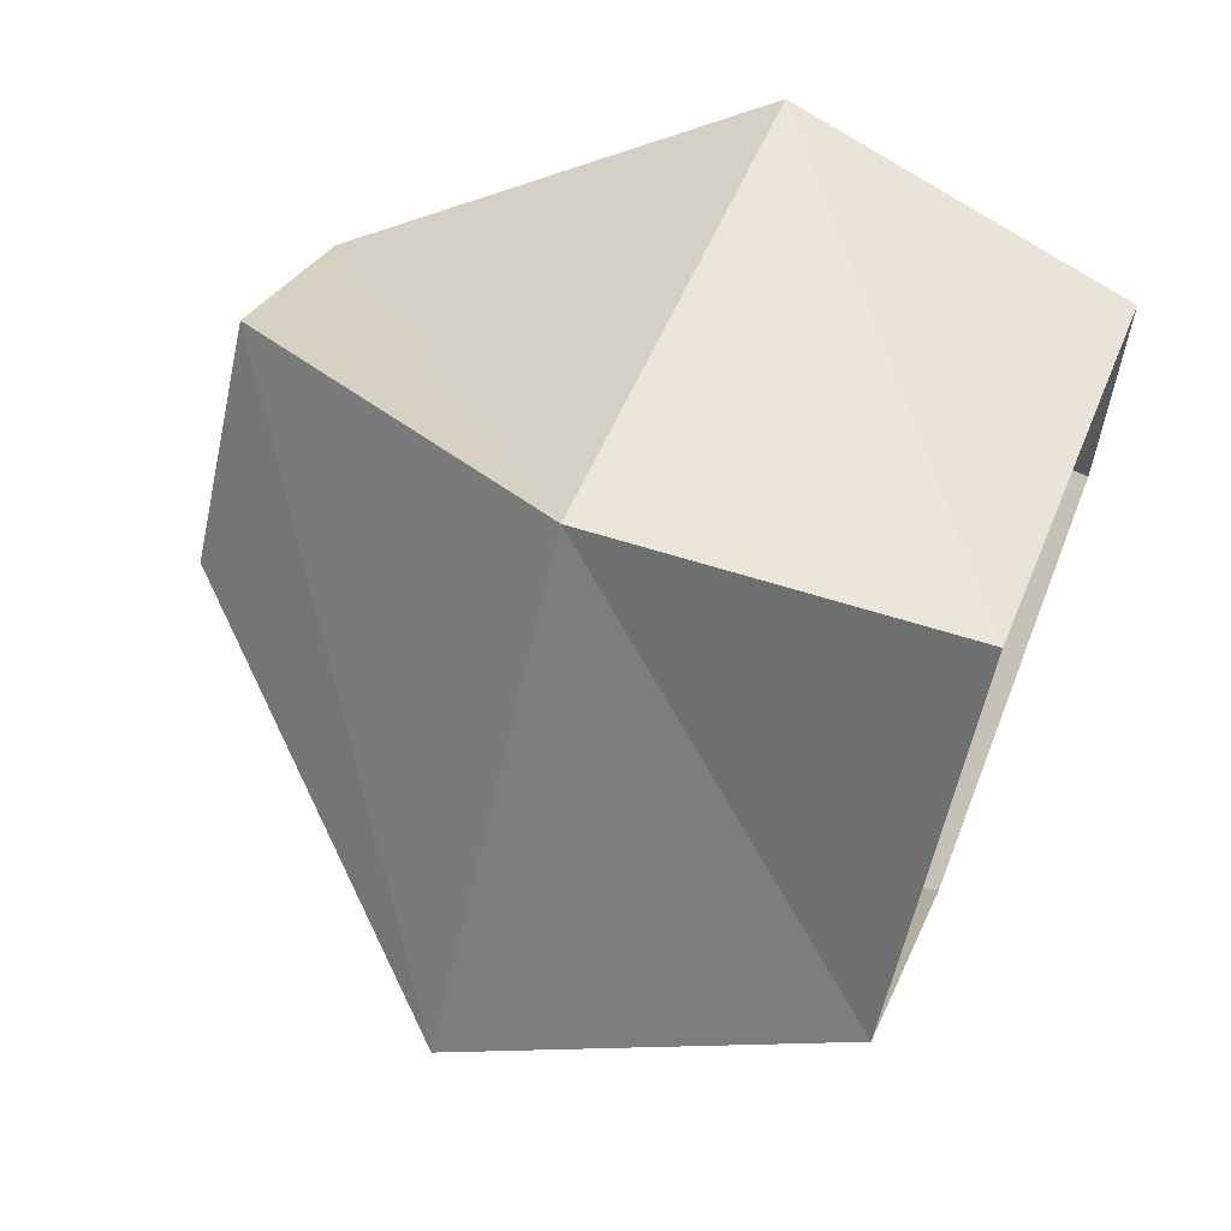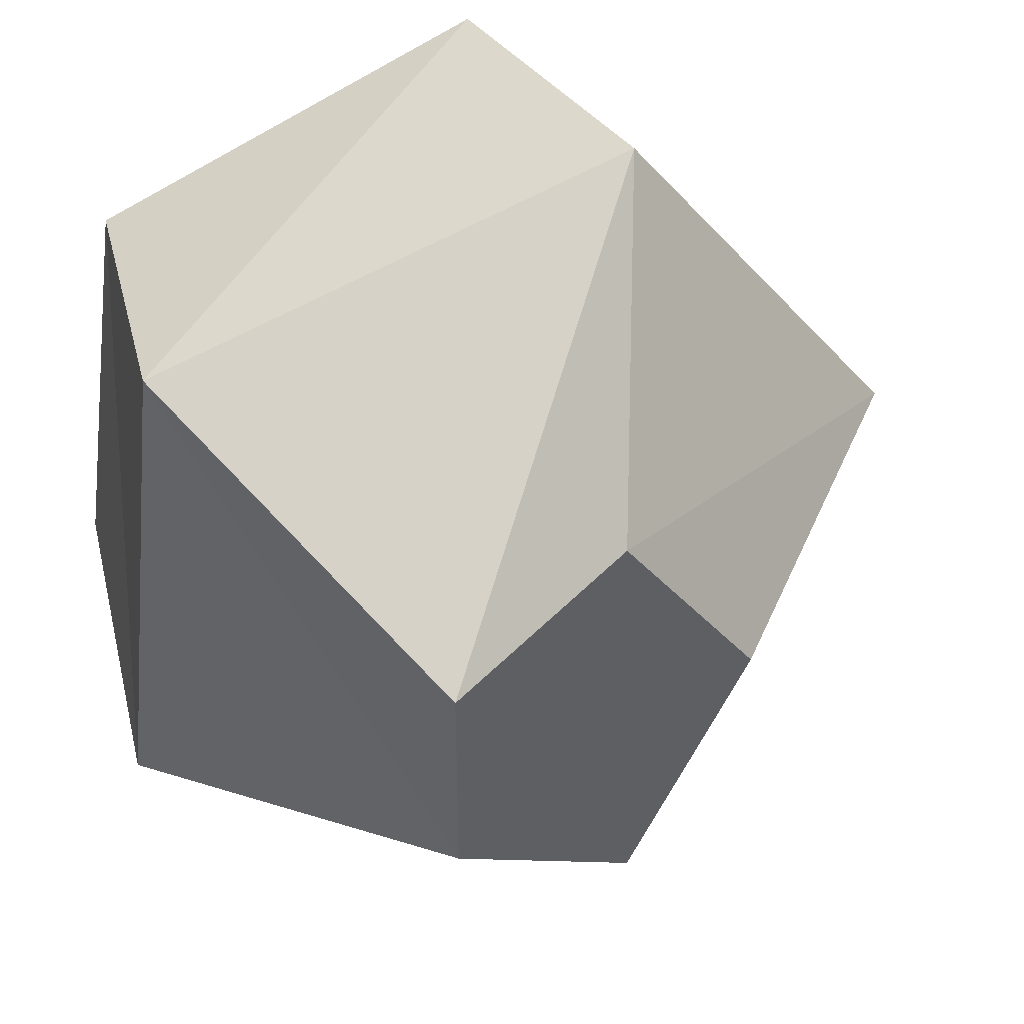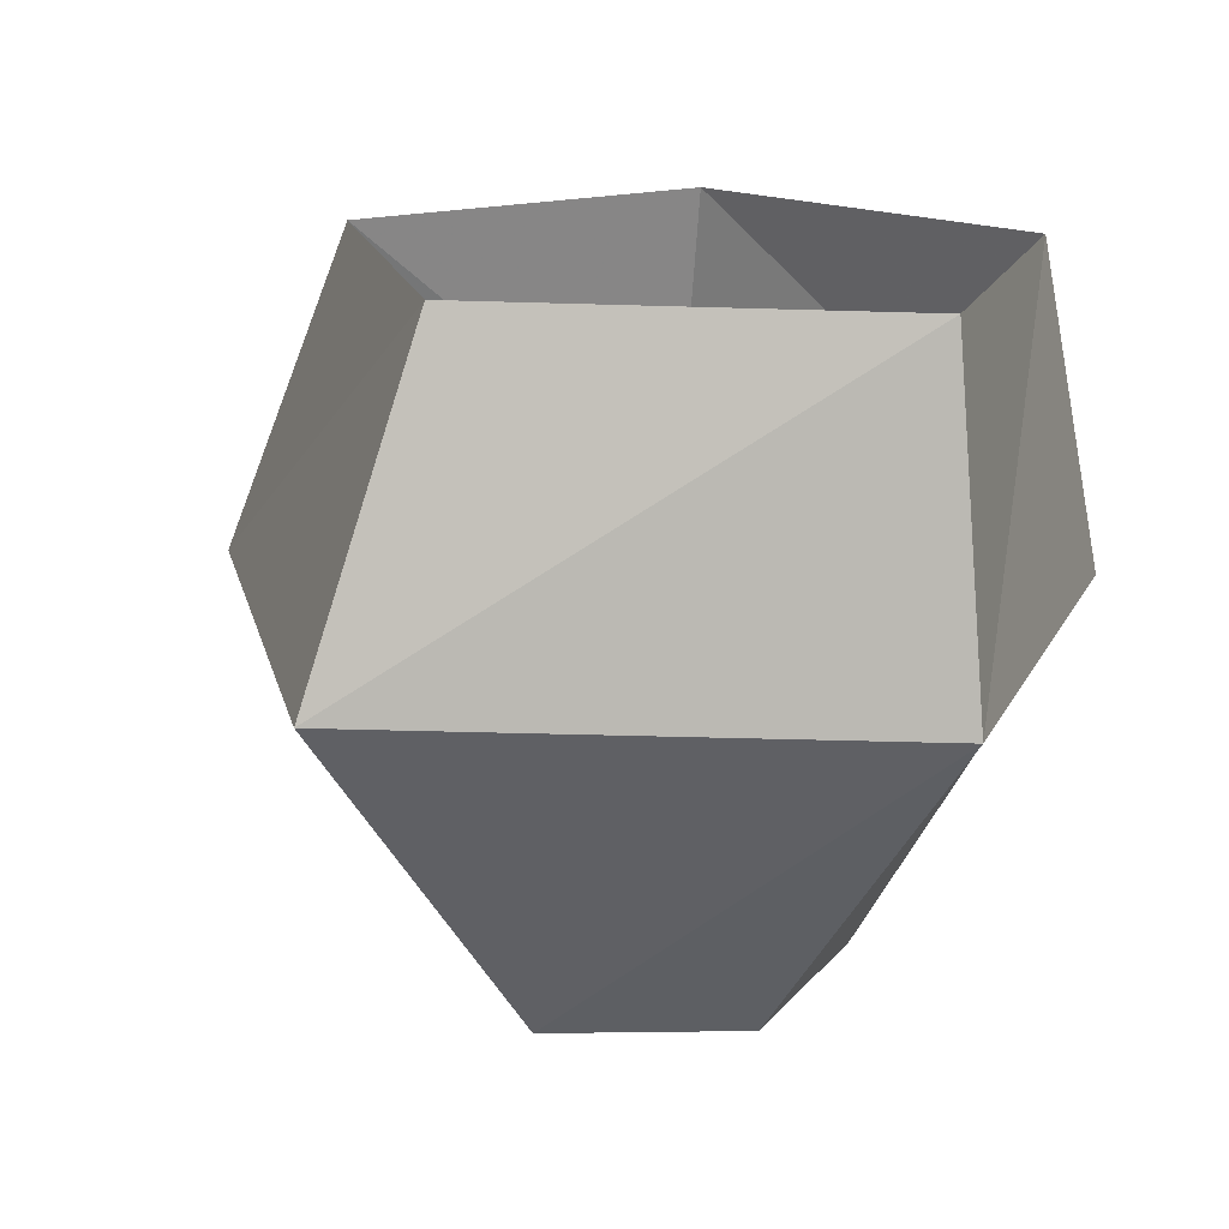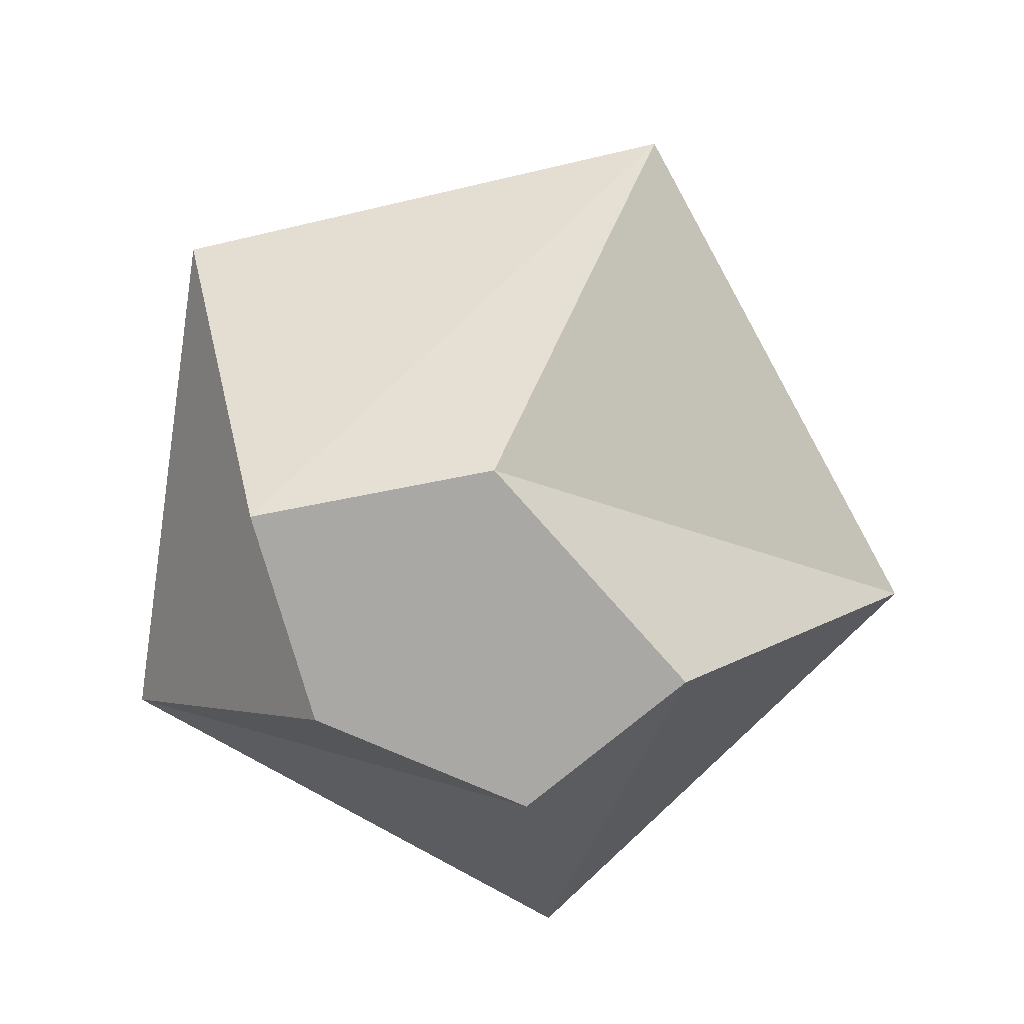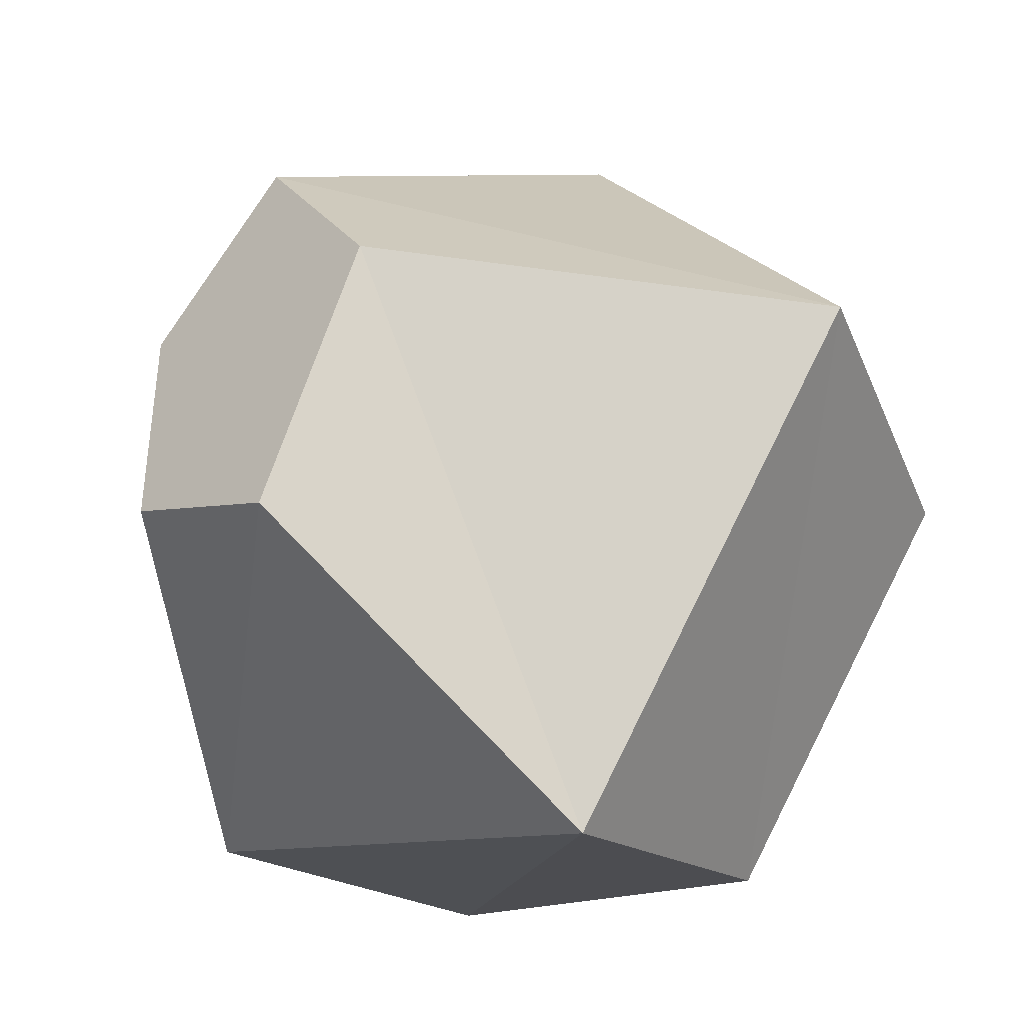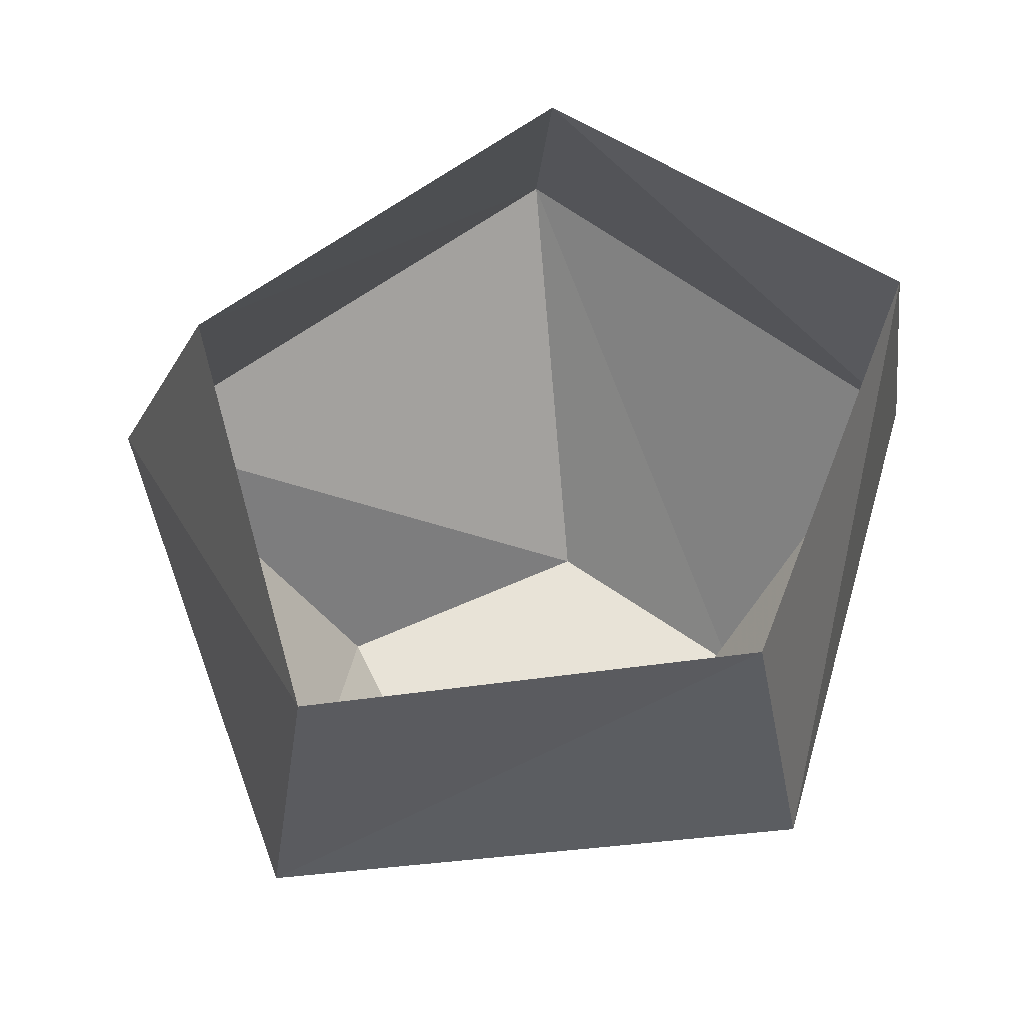
<metadata>
{"format":"obj","ext":"obj","renderer":"f3d","projection":"perspective","resolution":1024,"background":"white","views":[{"elev":65.5,"azim":111.5,"up":"+Z"},{"elev":43.9,"azim":-21.4,"up":"+Z"},{"elev":16.1,"azim":-155.0,"up":"+Y"},{"elev":-75.2,"azim":66.4,"up":"+Y"},{"elev":-39.4,"azim":42.9,"up":"+Z"},{"elev":61.8,"azim":-89.2,"up":"+Y"}]}
</metadata>
<code>
v 0.1094 -0.1719 0.2109
v -0.1484 -0.1719 0.1406
v -0.05469 -0.3516 0.05469
v 0.03125 -0.3516 0.125
v 0.2656 -0.1719 0
v 0.1953 0 0.007812
v 0.08594 0 0.1875
v -0.125 0 0.1094
v -0.1797 -0.1719 -0.1328
v -0.05469 -0.3516 -0.0625
v 0.03906 -0.3516 -0.1094
v 0.1016 -0.3516 0.02344
v 0.08594 -0.1719 -0.2344
v 0.05469 0 -0.1719
v -0.1562 0 -0.1094
f 1 2 3
f 1 3 4
f 1 4 5
f 1 5 6
f 1 6 7
f 1 7 2
f 2 7 8
f 2 8 9
f 2 9 10
f 2 10 3
f 3 10 11
f 3 11 12
f 3 12 4
f 4 12 5
f 5 12 13
f 5 13 14
f 5 14 6
f 9 13 11
f 9 11 10
f 13 12 11
f 8 15 9
f 9 15 13
f 13 15 14

</code>
